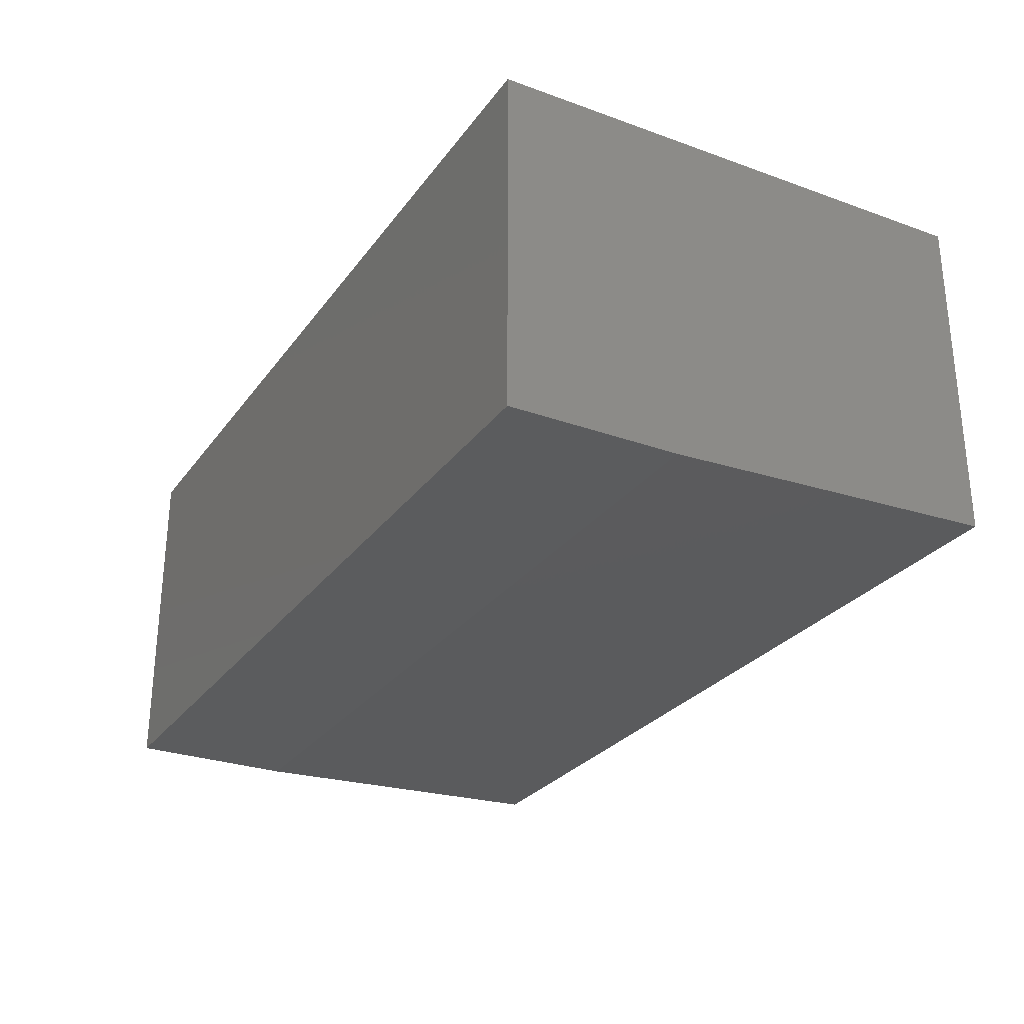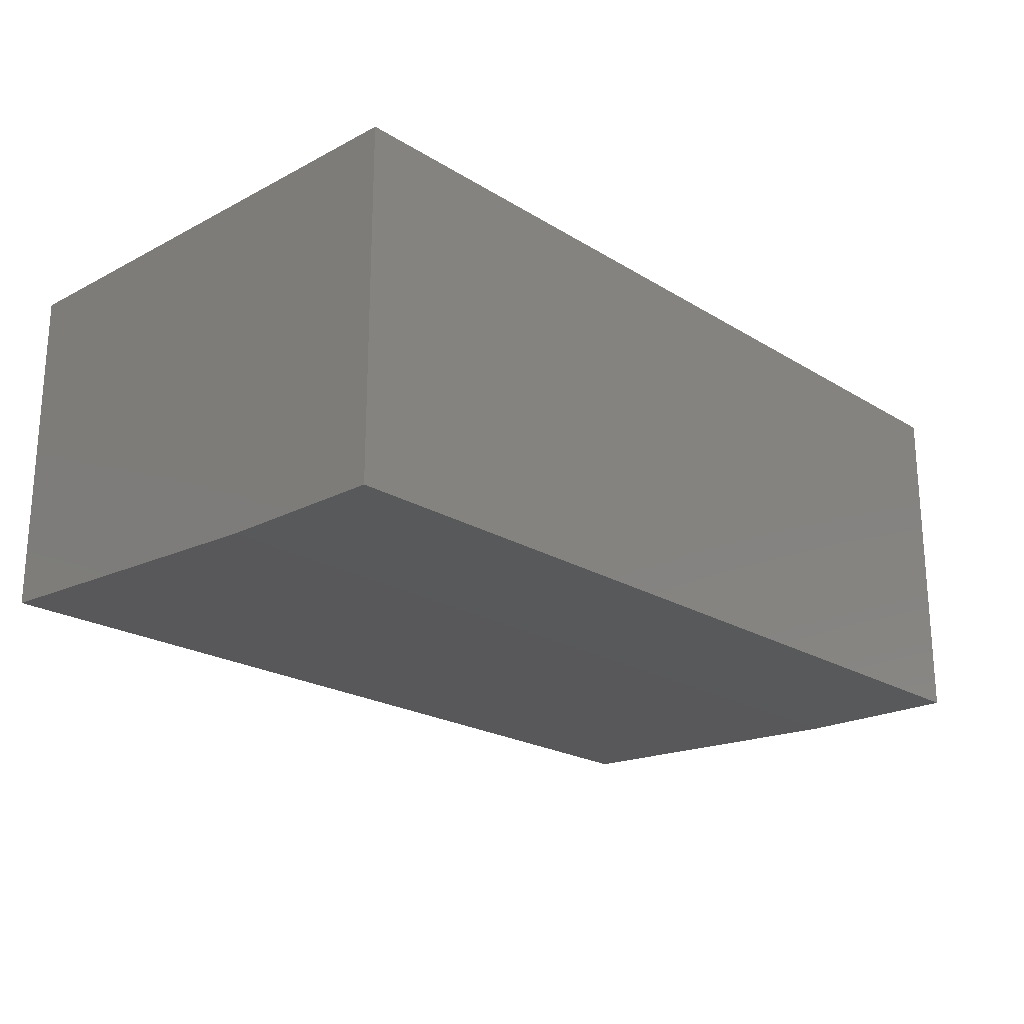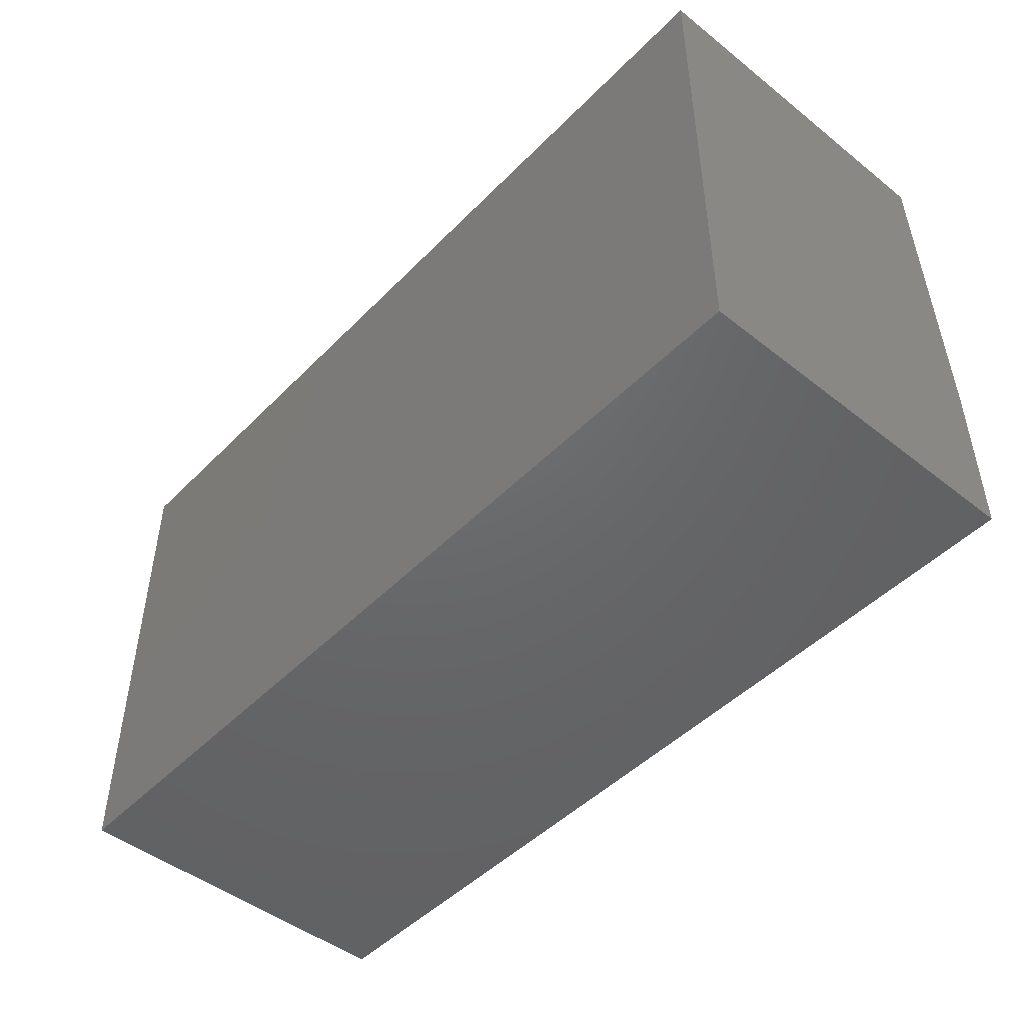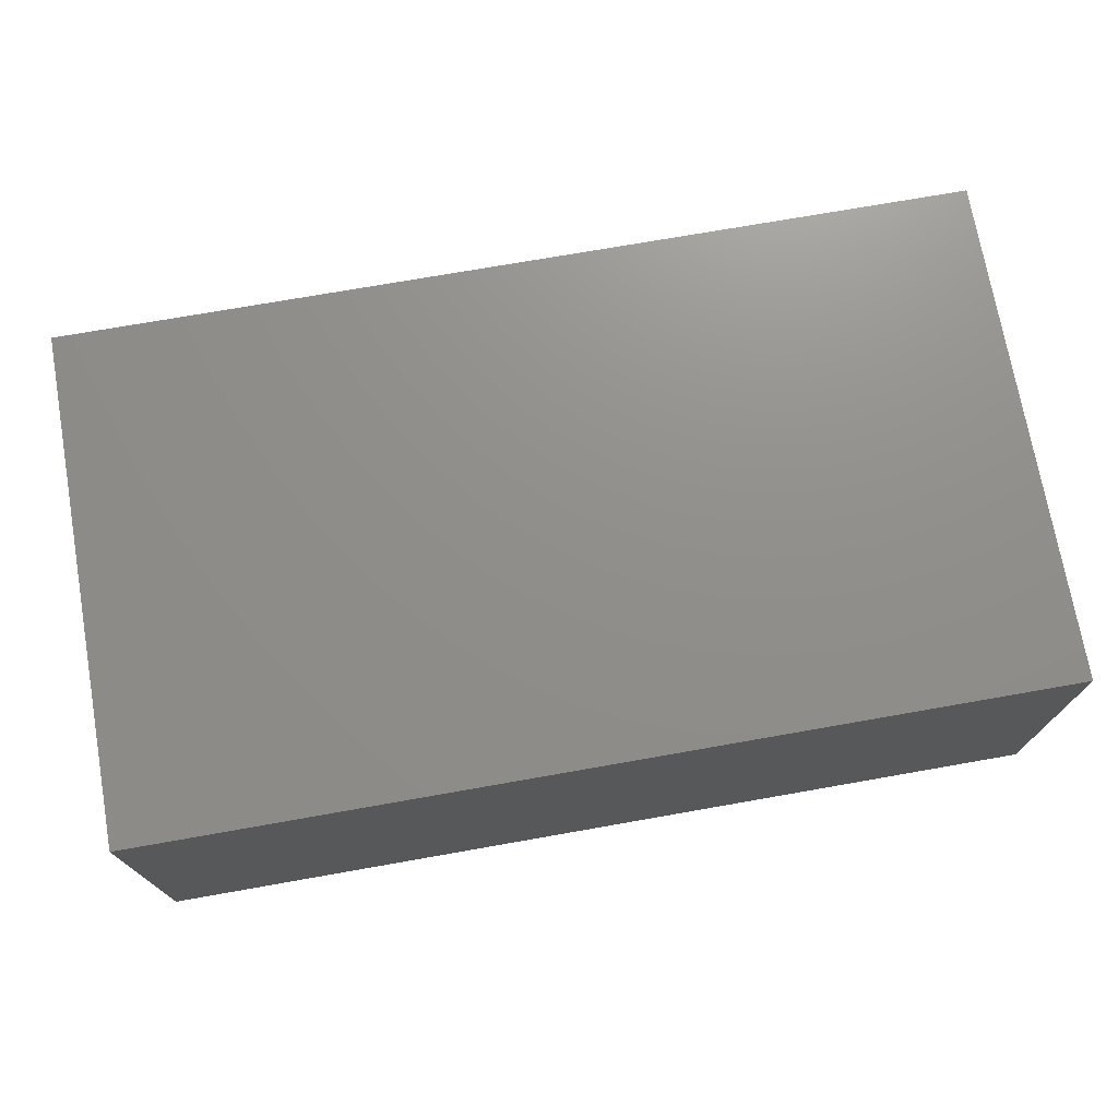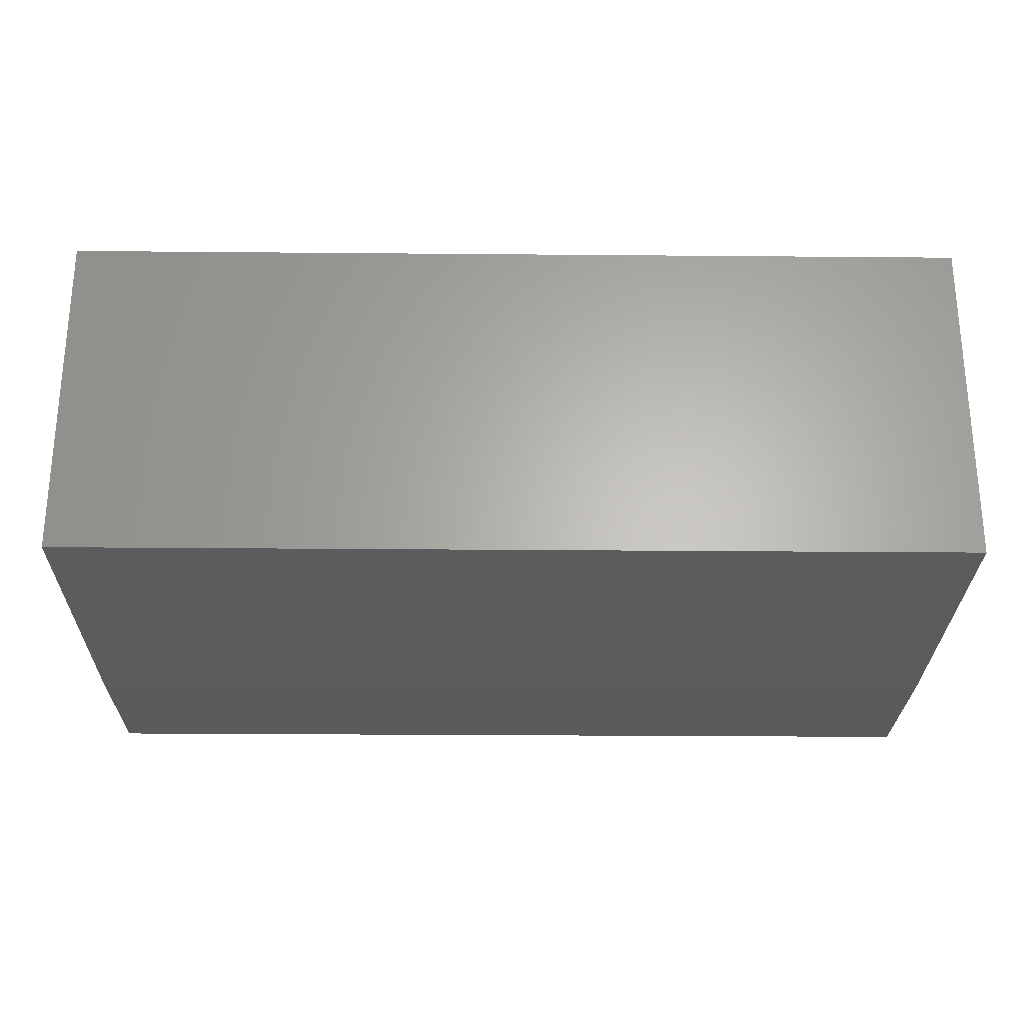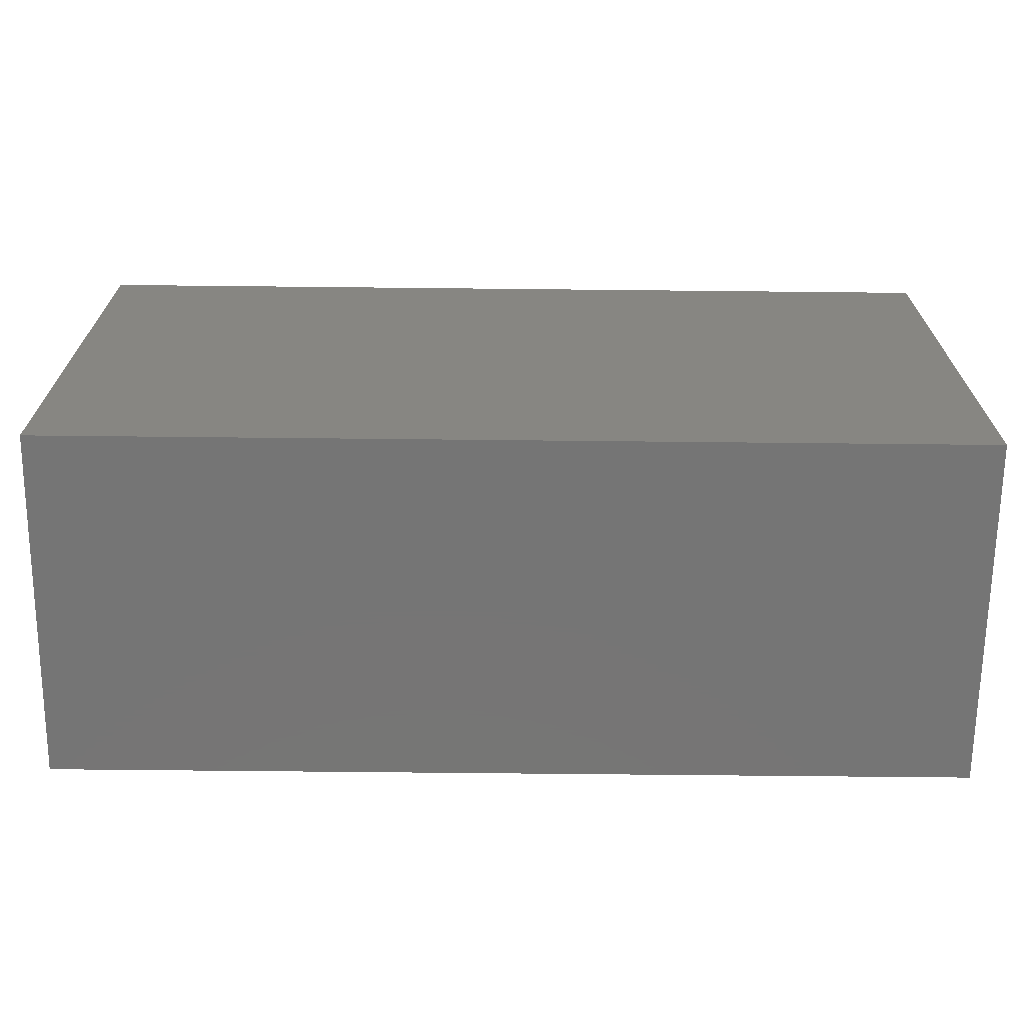
<metadata>
{"format":"stl","ext":"stl","renderer":"f3d","projection":"perspective","resolution":1024,"background":"white","views":[{"elev":-27.9,"azim":-118.7,"up":"+Y"},{"elev":-21.6,"azim":132.9,"up":"+Y"},{"elev":-47.5,"azim":-131.6,"up":"+Z"},{"elev":73.1,"azim":-10.0,"up":"+Y"},{"elev":-25.7,"azim":-0.8,"up":"+Y"},{"elev":-67.7,"azim":179.4,"up":"+Z"}]}
</metadata>
<code>
# stl→obj: 10 verts, 16 faces
v 1.028 6.2 0.9584
v -1.015 6.171 0.1998
v 1.028 6.171 0.1998
v -1.015 6.171 -0.1795
v -1.015 6.959 -0.1795
v 1.028 6.171 -0.1795
v -1.015 6.2 0.9584
v 1.028 6.959 0.9584
v 1.028 6.959 -0.1795
v -1.015 6.959 0.9584
f 1 2 3
f 4 2 5
f 2 4 6
f 4 5 6
f 5 2 7
f 5 8 9
f 8 6 9
f 6 5 9
f 6 8 1
f 7 2 1
f 8 7 1
f 8 5 10
f 5 7 10
f 7 8 10
f 2 6 3
f 6 1 3

</code>
